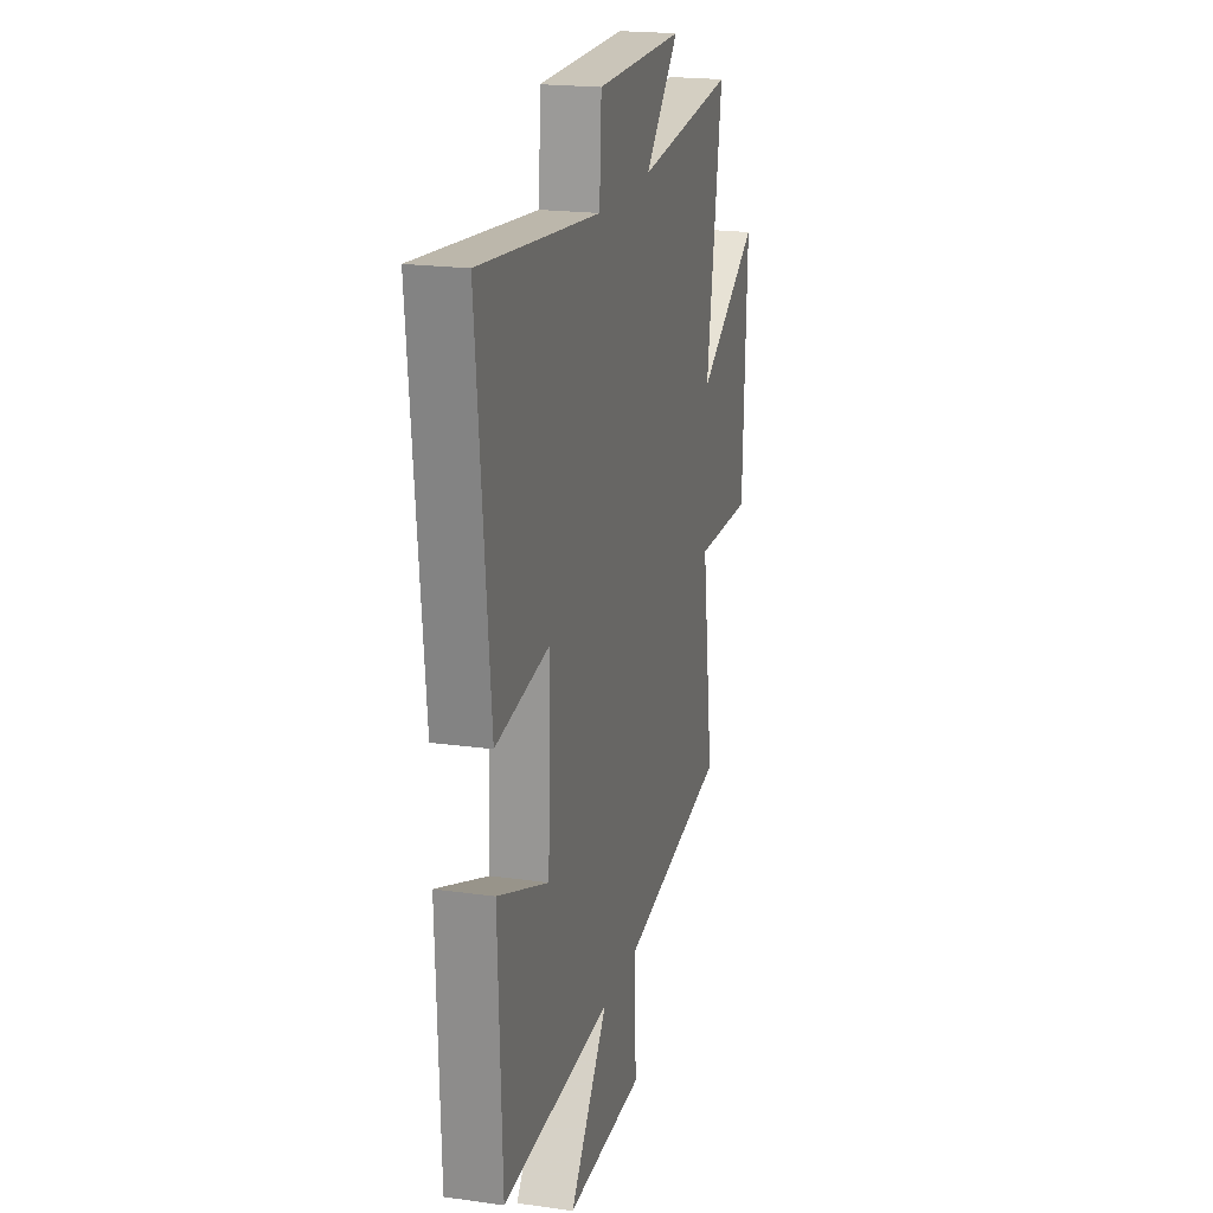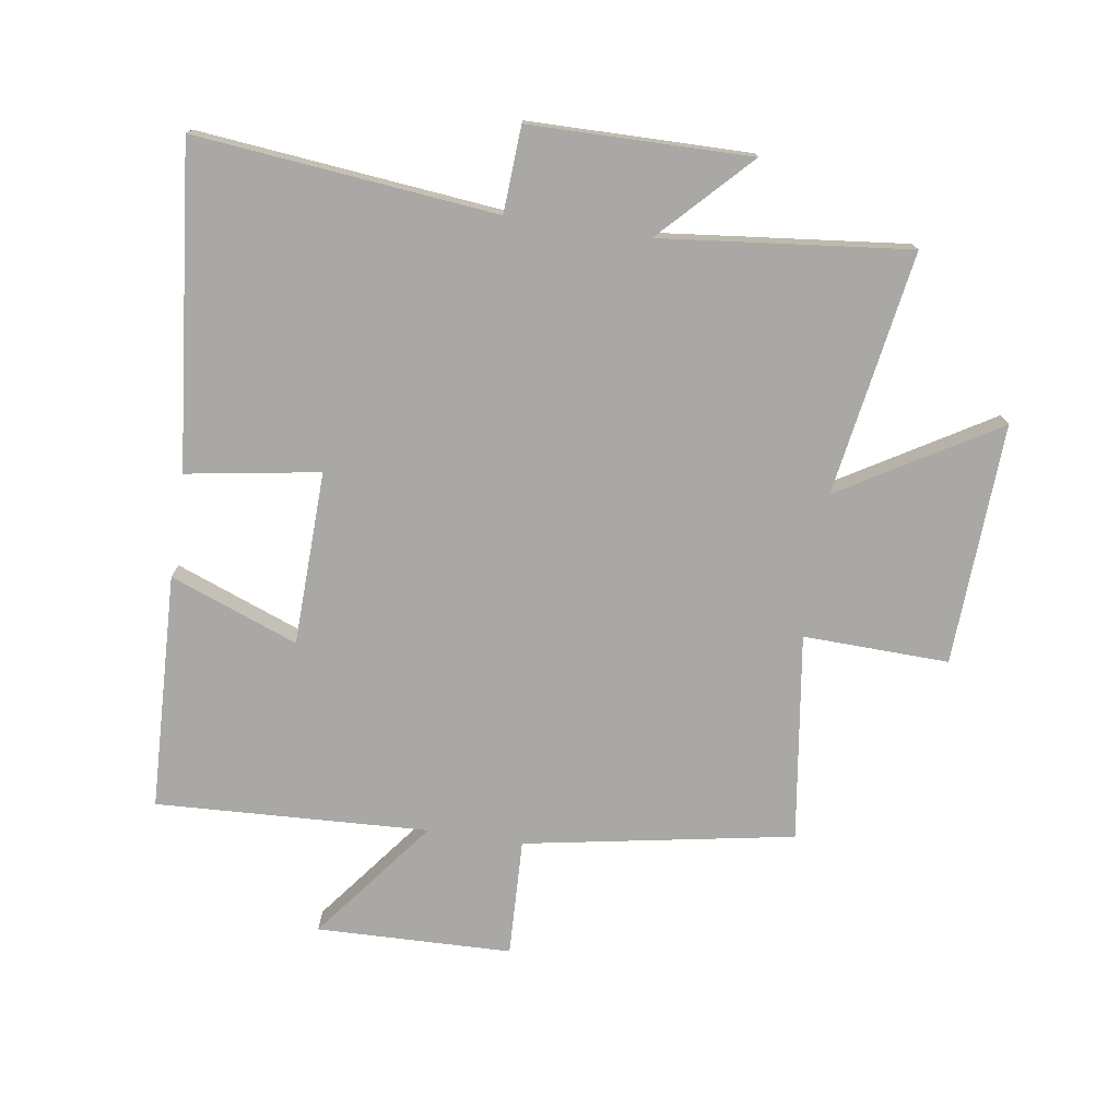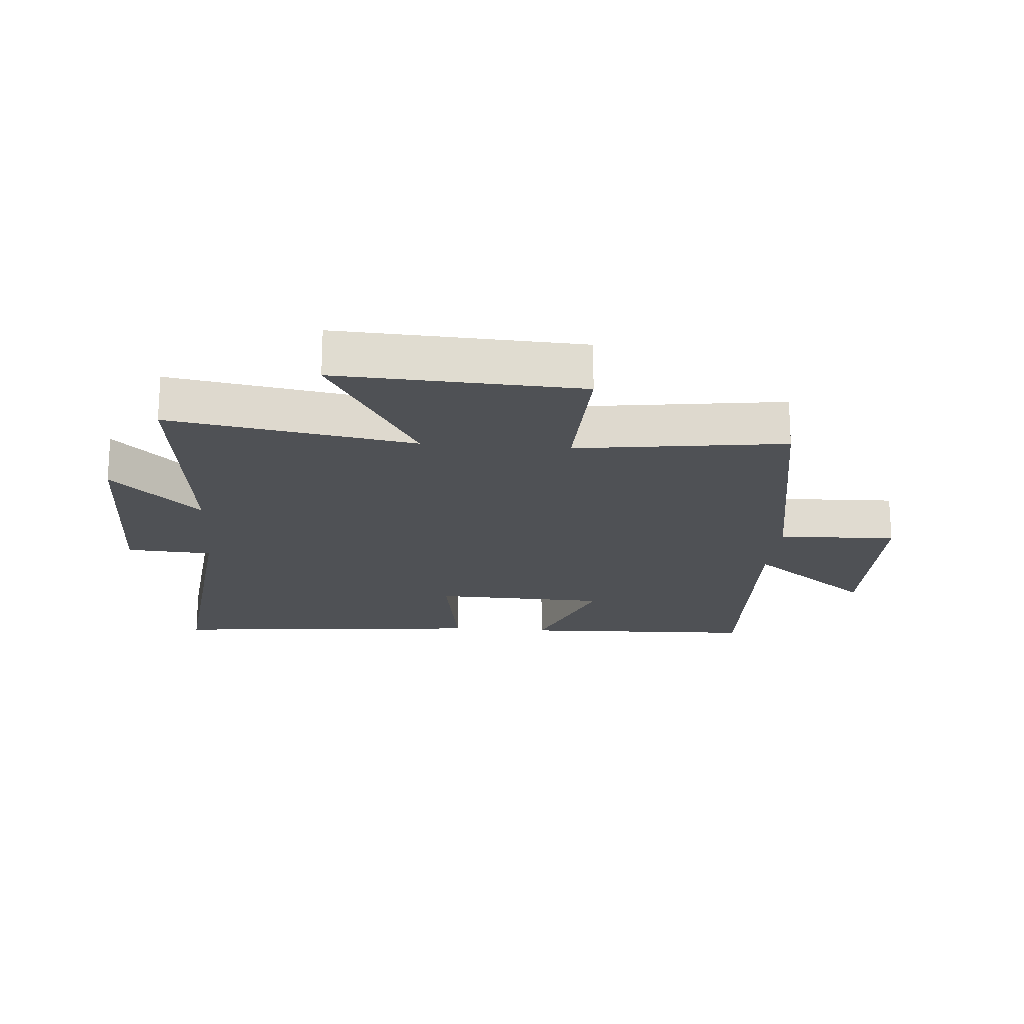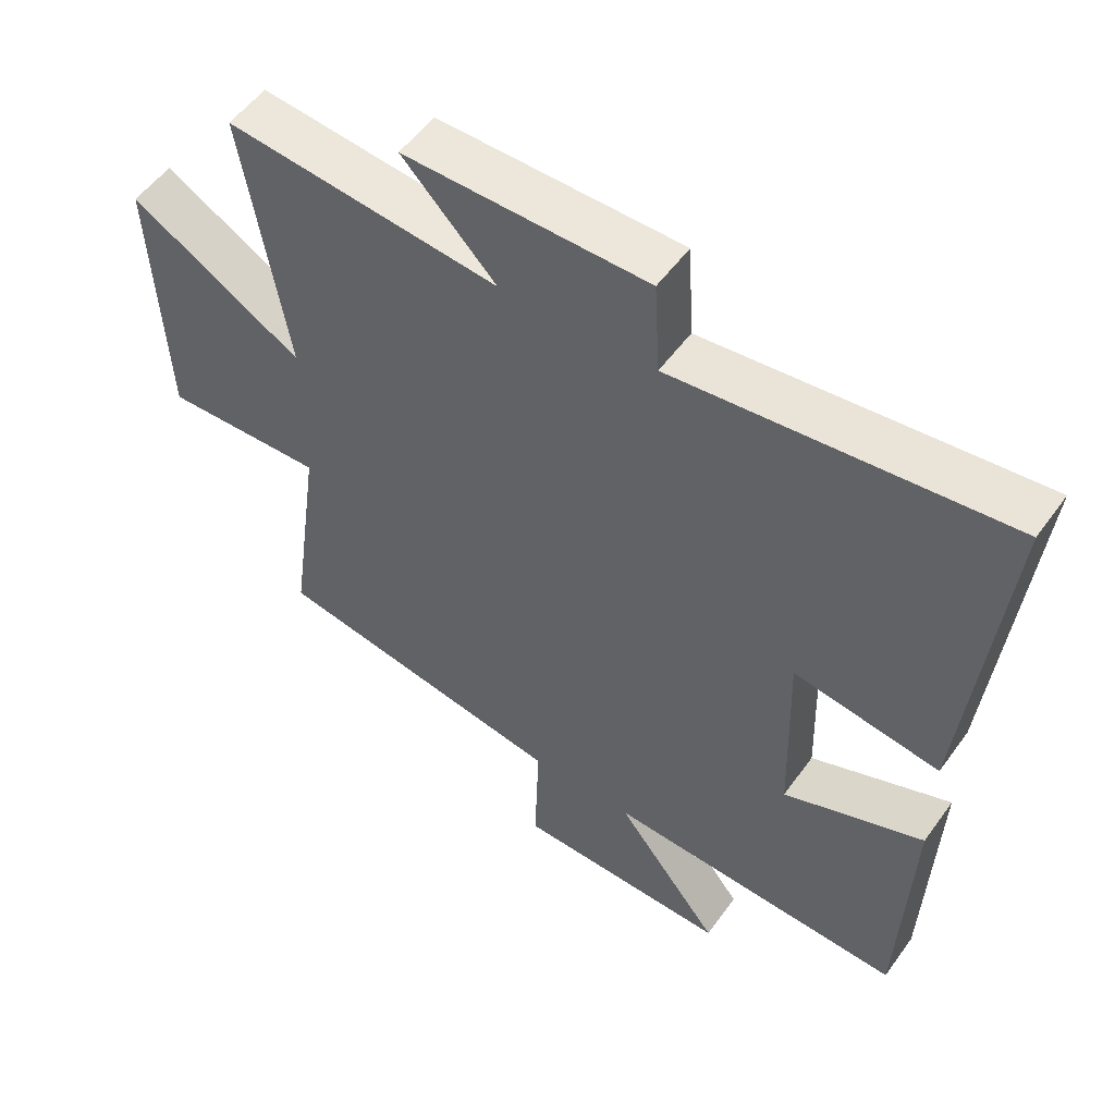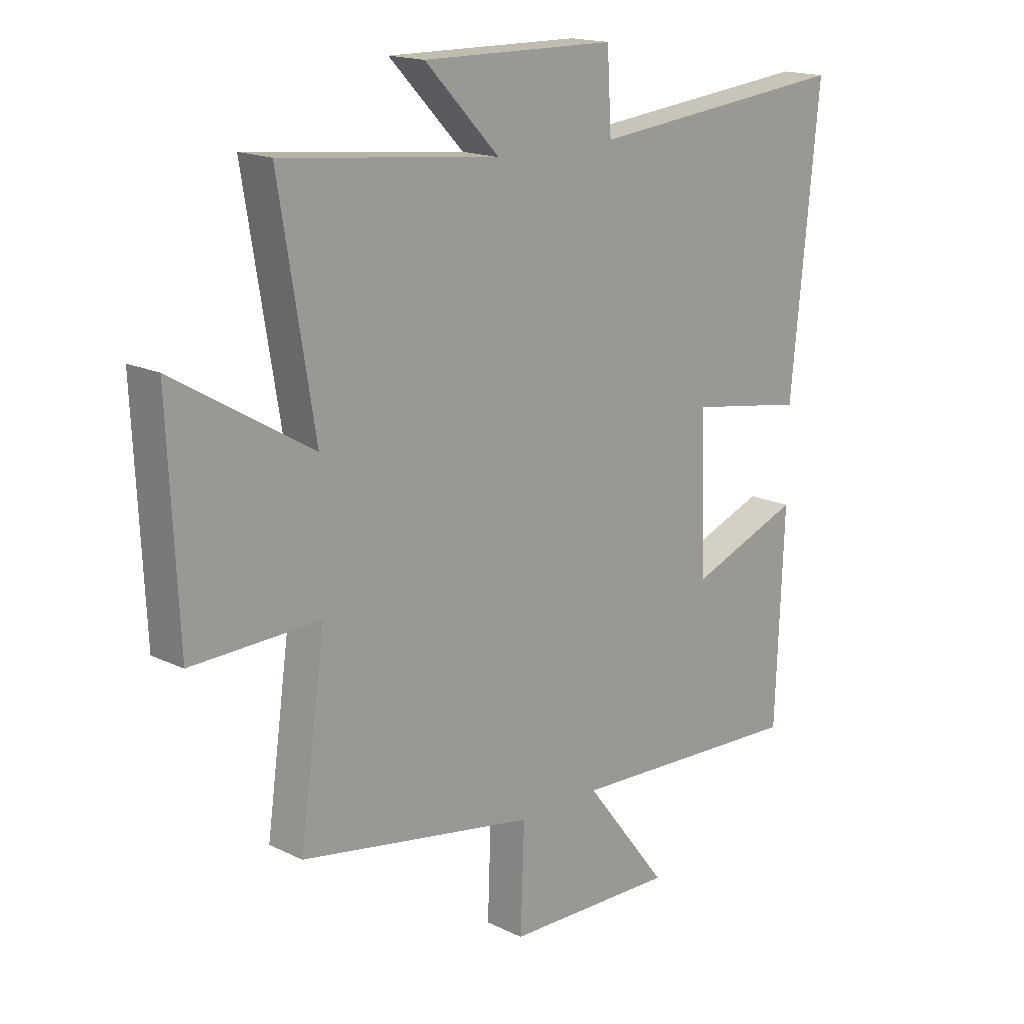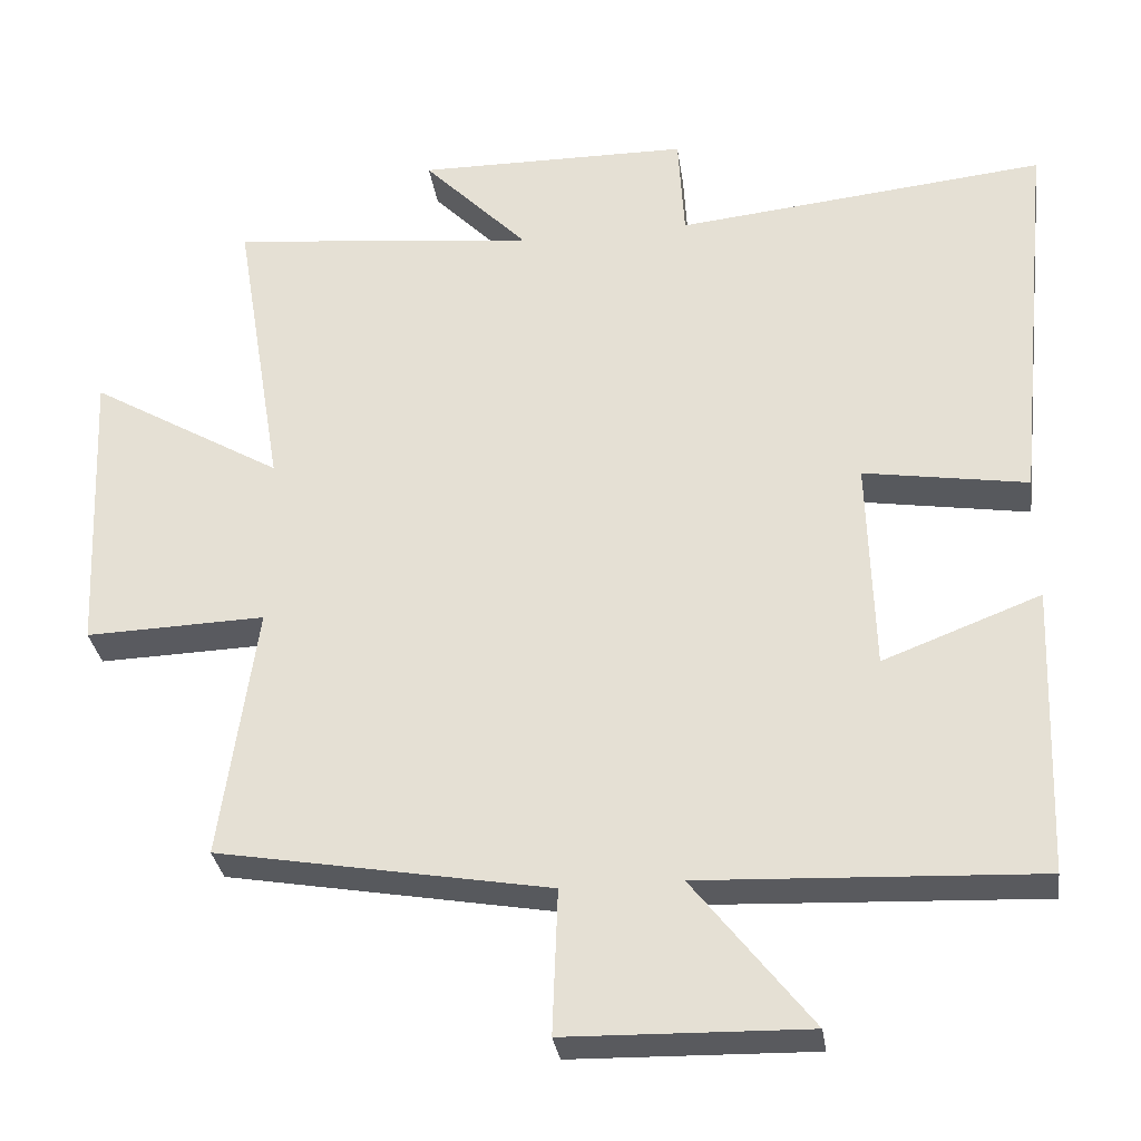
<metadata>
{"format":"obj","ext":"obj","renderer":"f3d","projection":"perspective","resolution":1024,"background":"white","views":[{"elev":20.0,"azim":-75.5,"up":"+Z"},{"elev":-75.0,"azim":-8.6,"up":"+Y"},{"elev":-19.6,"azim":85.2,"up":"+Y"},{"elev":53.4,"azim":-145.1,"up":"+Z"},{"elev":16.8,"azim":134.4,"up":"+Z"},{"elev":-31.8,"azim":-171.8,"up":"+Z"}]}
</metadata>
<code>
v 0.547 0.07 -0.422
v 0.111 0.07 -0.5
v 0.118 0.07 -0.691
v -0.198 0.07 -0.699
v -0.043 0.07 -0.5
v -0.485 0.07 -0.521
v -0.5 0.07 -0.138
v -0.293 0.07 -0.217
v -0.285 0.07 0.065
v -0.5 0.07 0.03
v -0.552 0.07 0.55
v -0.065 0.07 0.5
v -0.057 0.07 0.639
v 0.301 0.07 0.643
v 0.163 0.07 0.5
v 0.565 0.07 0.543
v 0.5 0.07 0.148
v 0.754 0.07 0.299
v 0.736 0.07 -0.093
v 0.5 0.07 -0.086
v 0.547 0 -0.422
v 0.111 0 -0.5
v 0.118 0 -0.691
v -0.198 0 -0.699
v -0.043 0 -0.5
v -0.485 0 -0.521
v -0.5 0 -0.138
v -0.293 0 -0.217
v -0.285 0 0.065
v -0.5 0 0.03
v -0.552 0 0.55
v -0.065 0 0.5
v -0.057 0 0.639
v 0.301 0 0.643
v 0.163 0 0.5
v 0.565 0 0.543
v 0.5 0 0.148
v 0.754 0 0.299
v 0.736 0 -0.093
v 0.5 0 -0.086
f 17 18 19 20
f 15 16 17
f 15 17 20
f 12 13 14 15
f 12 15 20 1
f 9 10 11 12
f 8 9 12 1
f 5 6 7 8
f 2 3 4 5
f 1 2 5 8
f 40 39 38 37
f 37 36 35
f 40 37 35
f 35 34 33 32
f 21 40 35 32
f 32 31 30 29
f 21 32 29 28
f 28 27 26 25
f 25 24 23 22
f 28 25 22 21
f 1 21 22 2
f 2 22 23 3
f 3 23 24 4
f 4 24 25 5
f 5 25 26 6
f 6 26 27 7
f 7 27 28 8
f 8 28 29 9
f 9 29 30 10
f 10 30 31 11
f 11 31 32 12
f 12 32 33 13
f 13 33 34 14
f 14 34 35 15
f 15 35 36 16
f 16 36 37 17
f 17 37 38 18
f 18 38 39 19
f 19 39 40 20
f 20 40 21 1

</code>
